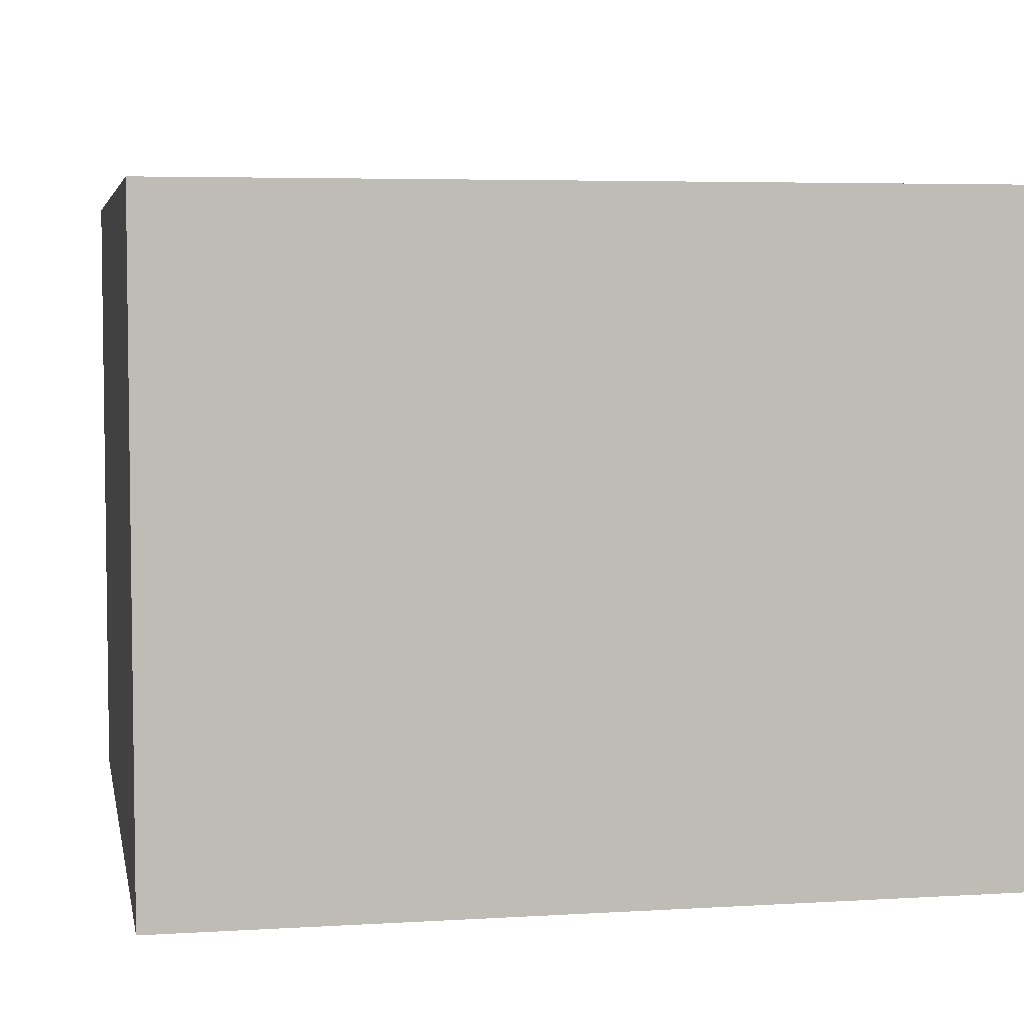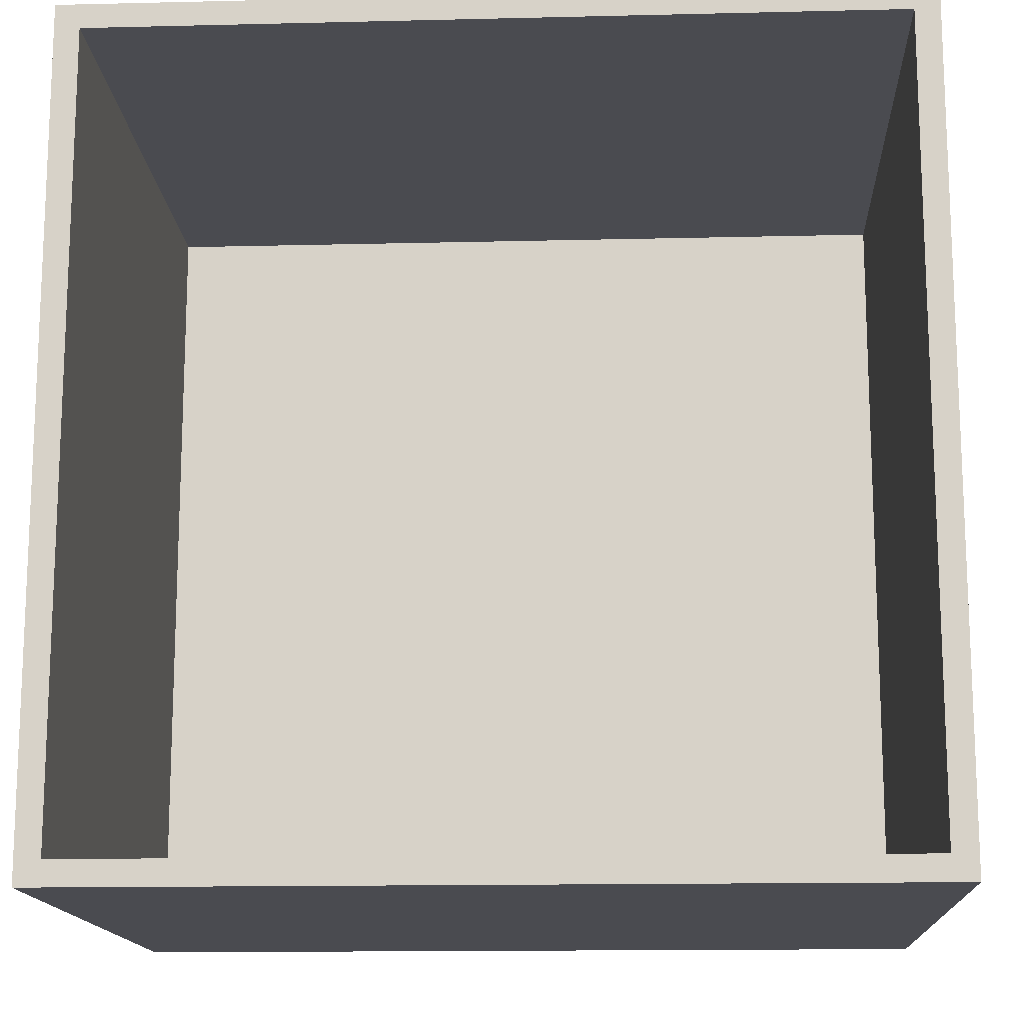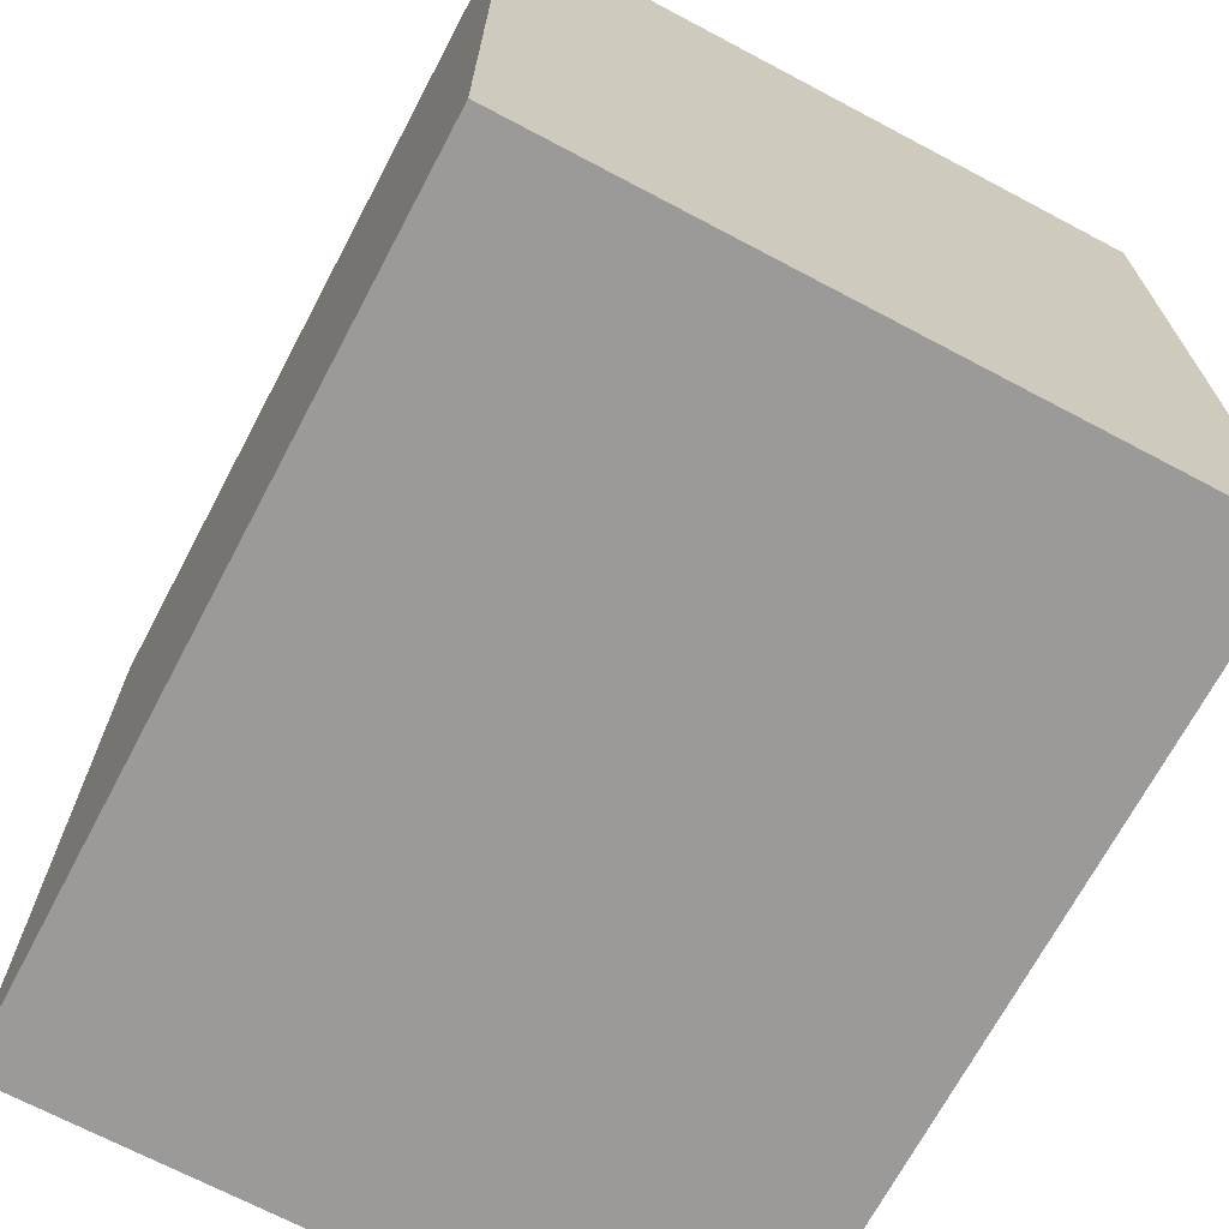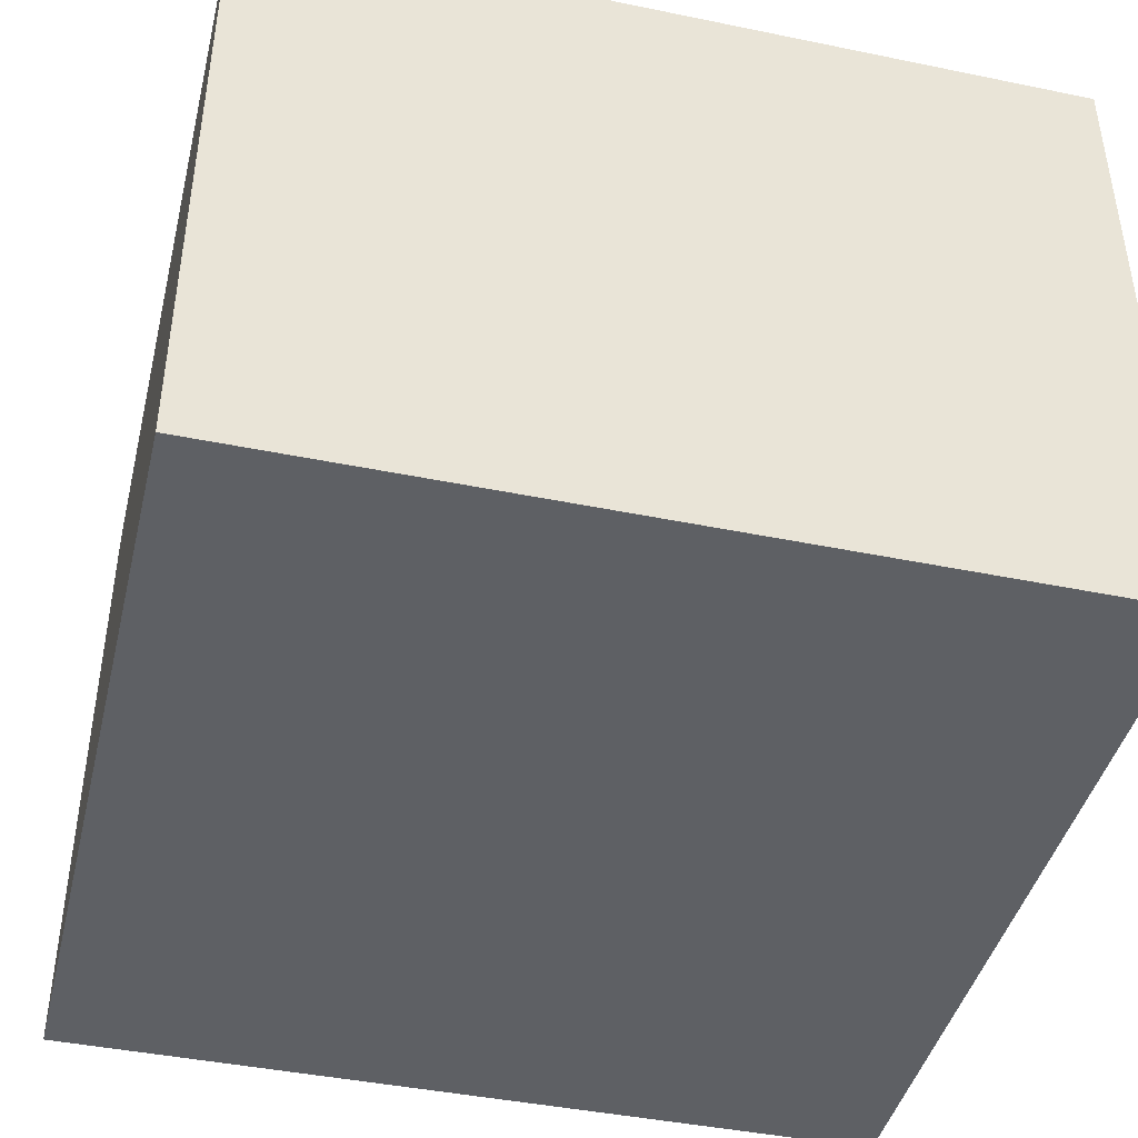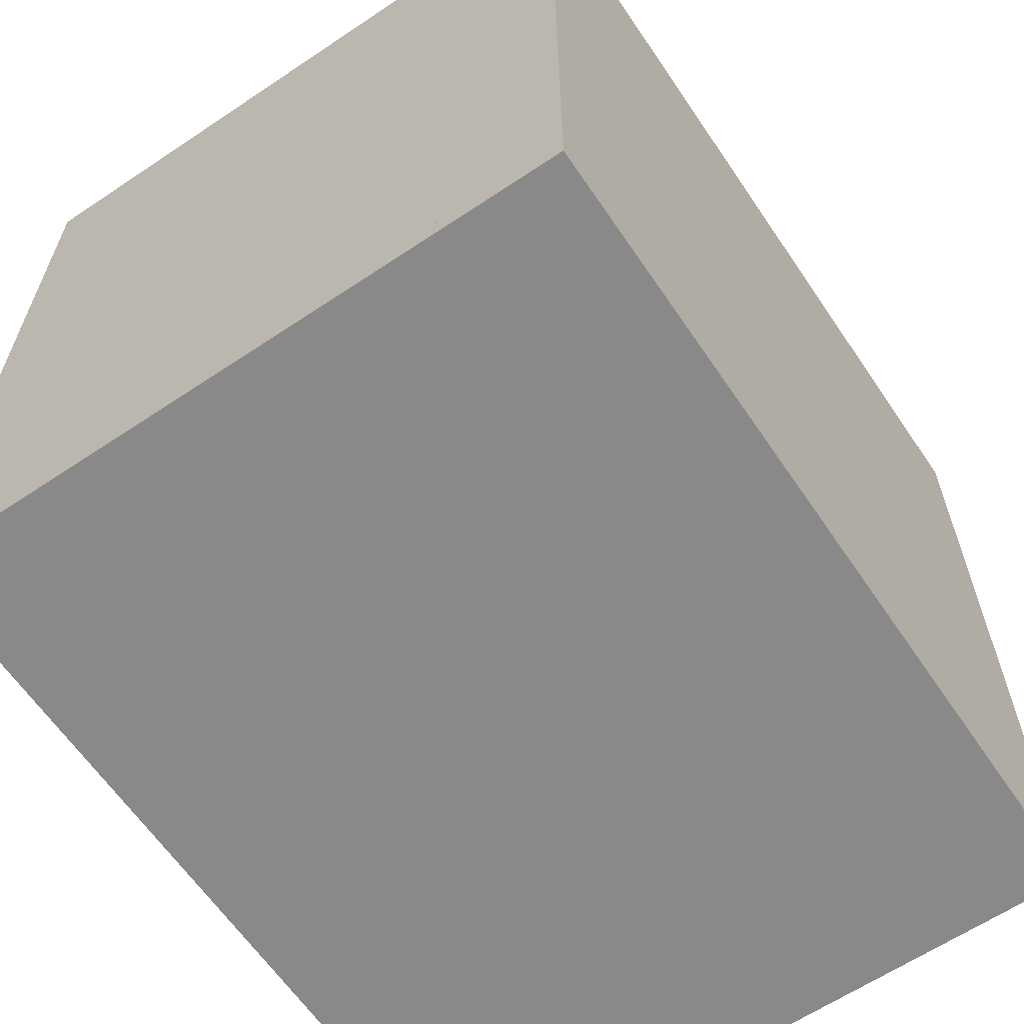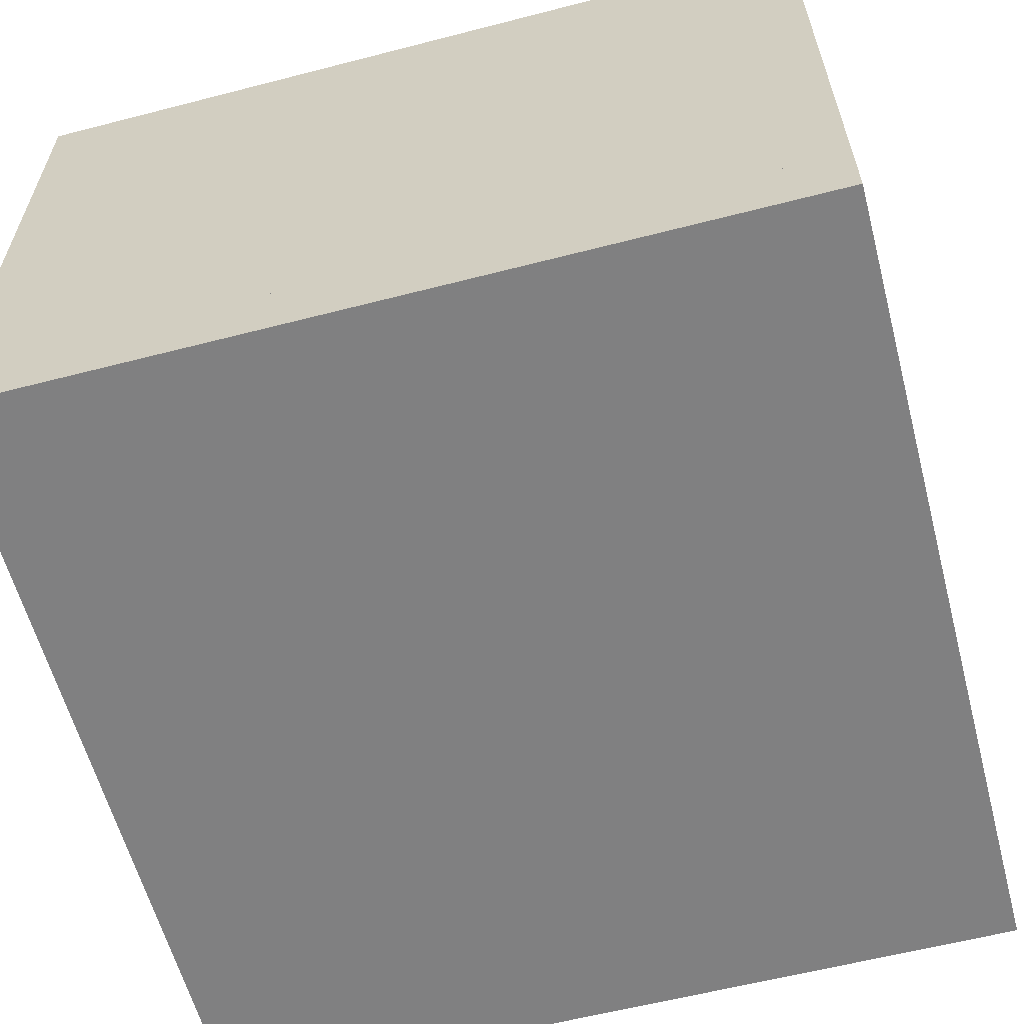
<metadata>
{"format":"obj","ext":"obj","renderer":"f3d","projection":"perspective","resolution":1024,"background":"white","views":[{"elev":5.0,"azim":-100.9,"up":"+Y"},{"elev":-14.6,"azim":-177.0,"up":"+Z"},{"elev":-69.5,"azim":62.1,"up":"+Z"},{"elev":-43.0,"azim":166.3,"up":"+Y"},{"elev":-63.0,"azim":-55.9,"up":"+Z"},{"elev":-60.2,"azim":104.8,"up":"+Y"}]}
</metadata>
<code>
o Cube_Cube.006
v -0.085 -0 0.085
v -0.085 -0.015 -0.085
v -0.085 -0.015 0.085
v -0.085 0 -0.085
v 0.085 -0.015 -0.085
v 0.085 0 -0.085
v 0.085 -0.015 0.085
v 0.085 -0 0.085
v -0.085 0.12 -0.08
v -0.085 0 -0.085
v -0.085 0 -0.08
v -0.085 0.12 -0.085
v 0.085 0 -0.085
v 0.085 0.12 -0.085
v 0.085 0 -0.08
v 0.085 0.12 -0.08
v -0.085 0.12 0.085
v -0.085 -0 0.08
v -0.085 -0 0.085
v -0.085 0.12 0.08
v 0.085 -0 0.08
v 0.085 0.12 0.08
v 0.085 -0 0.085
v 0.085 0.12 0.085
v 0.08 0.12 0.08
v 0.08 0 -0.08
v 0.08 -0 0.08
v 0.08 0.12 -0.08
v 0.085 0 -0.08
v 0.085 0.12 -0.08
v 0.085 -0 0.08
v 0.085 0.12 0.08
v -0.085 0.12 0.08
v -0.085 0 -0.08
v -0.085 -0 0.08
v -0.085 0.12 -0.08
v -0.08 0 -0.08
v -0.08 0.12 -0.08
v -0.08 -0 0.08
v -0.08 0.12 0.08
f 1 2 3
f 4 5 2
f 6 7 5
f 8 3 7
f 5 3 2
f 4 8 6
f 9 10 11
f 12 13 10
f 14 15 13
f 16 11 15
f 13 11 10
f 12 16 14
f 17 18 19
f 20 21 18
f 22 23 21
f 24 19 23
f 21 19 18
f 20 24 22
f 25 26 27
f 28 29 26
f 30 31 29
f 32 27 31
f 29 27 26
f 28 32 30
f 33 34 35
f 36 37 34
f 38 39 37
f 40 35 39
f 37 35 34
f 36 40 38
f 1 4 2
f 4 6 5
f 6 8 7
f 8 1 3
f 5 7 3
f 4 1 8
f 9 12 10
f 12 14 13
f 14 16 15
f 16 9 11
f 13 15 11
f 12 9 16
f 17 20 18
f 20 22 21
f 22 24 23
f 24 17 19
f 21 23 19
f 20 17 24
f 25 28 26
f 28 30 29
f 30 32 31
f 32 25 27
f 29 31 27
f 28 25 32
f 33 36 34
f 36 38 37
f 38 40 39
f 40 33 35
f 37 39 35
f 36 33 40

</code>
